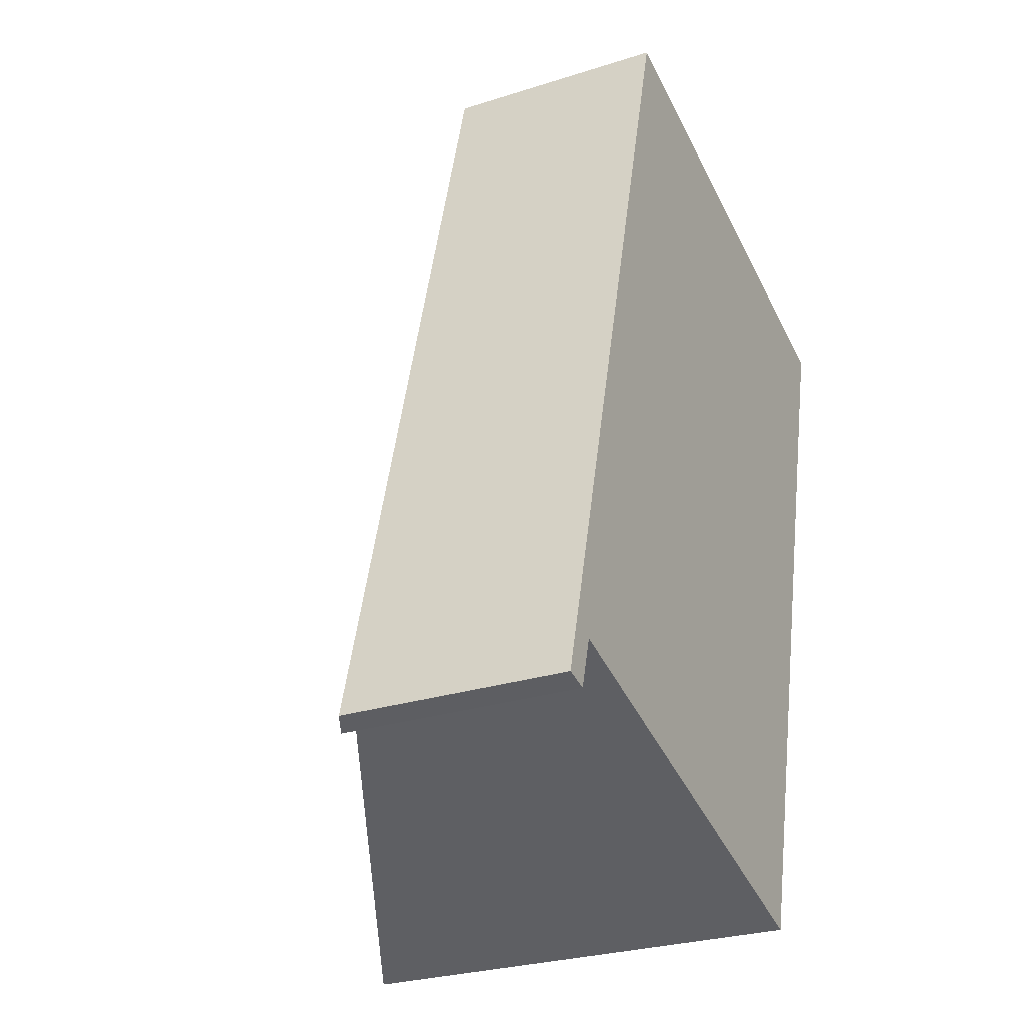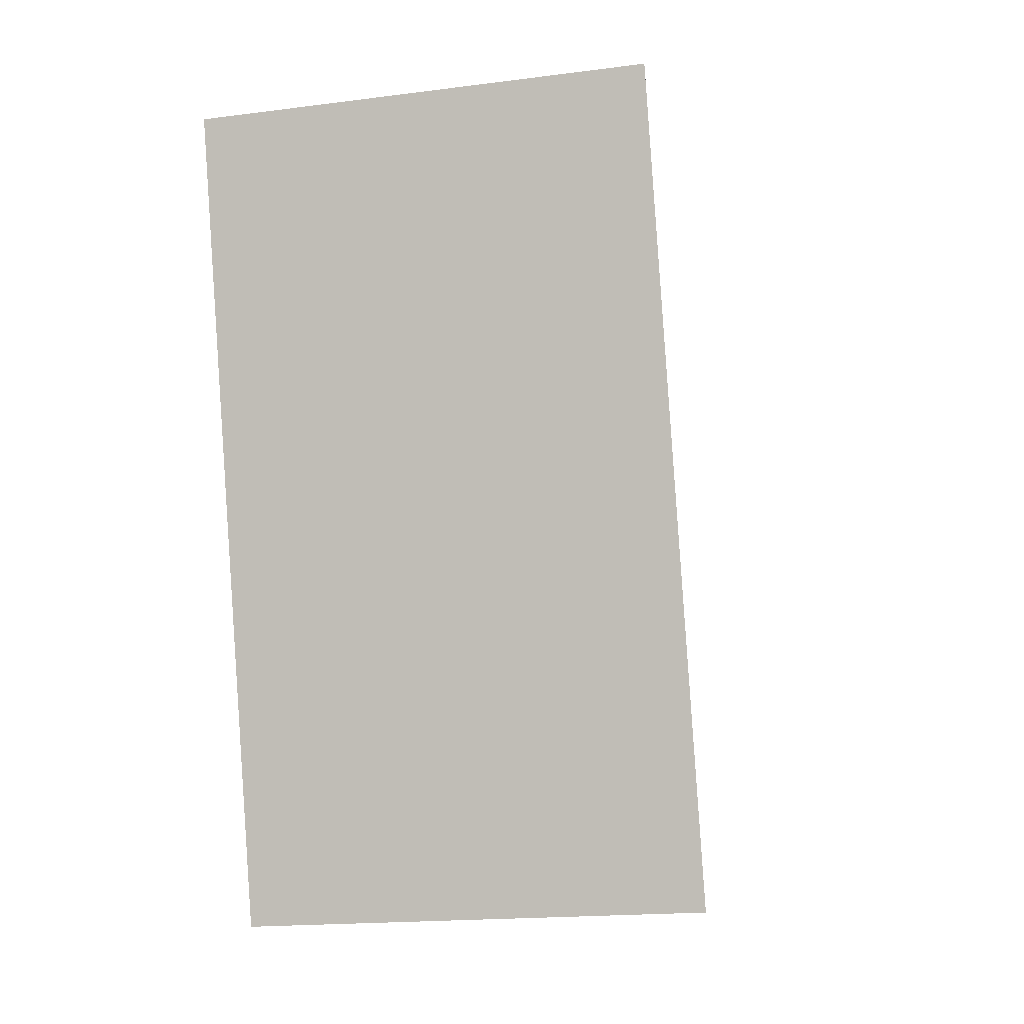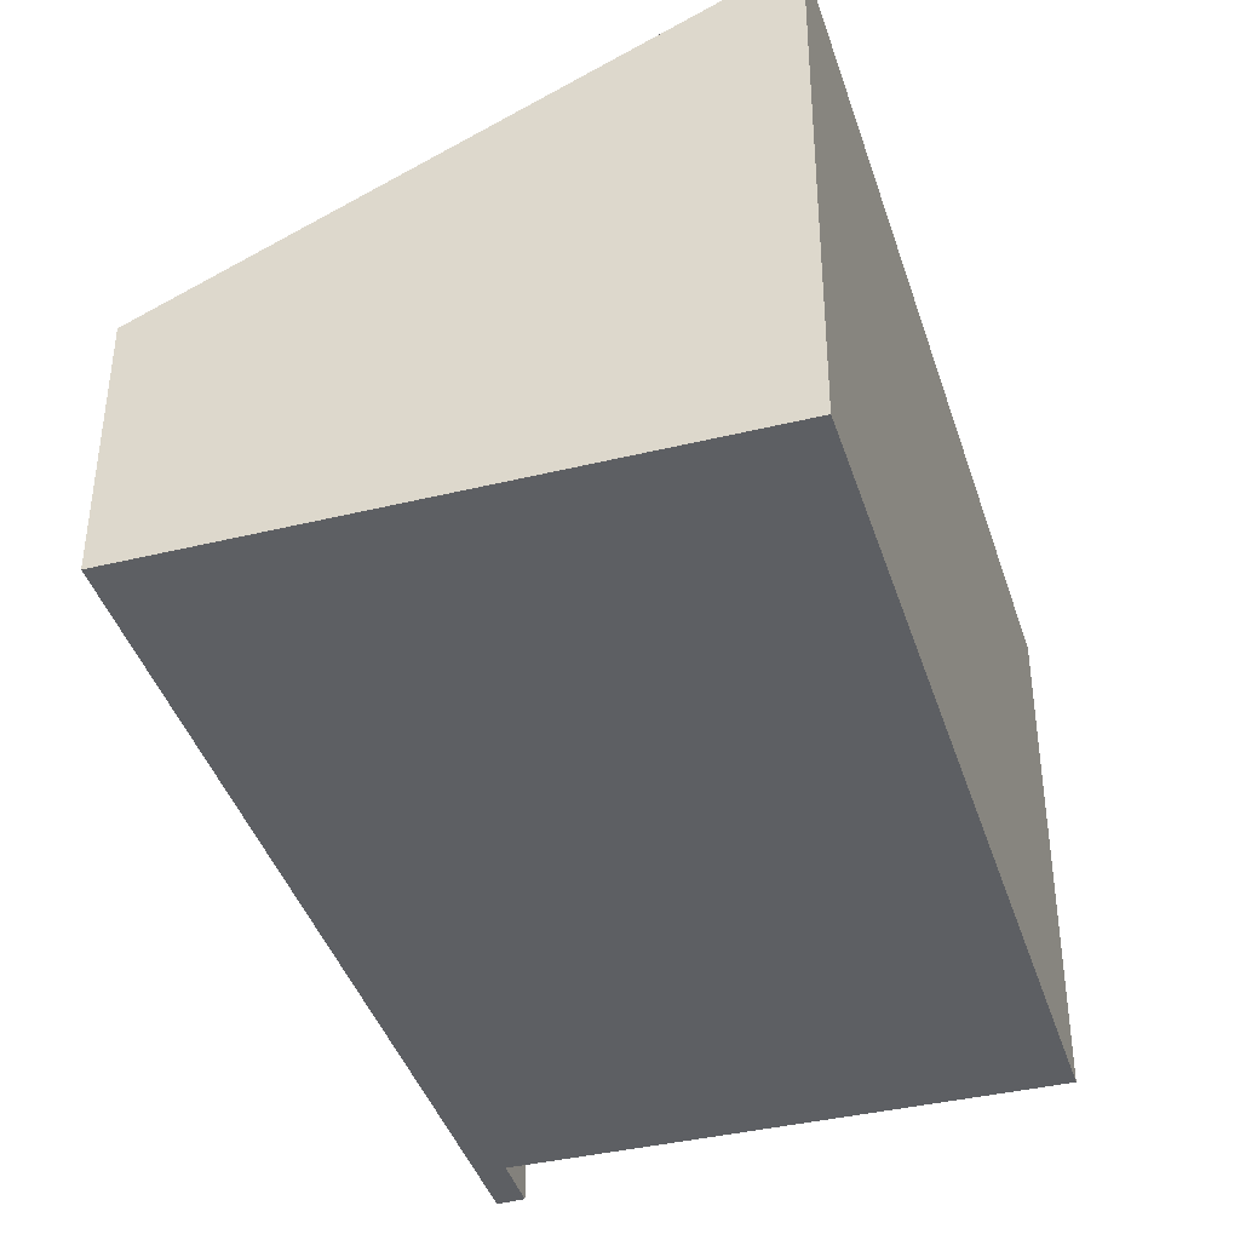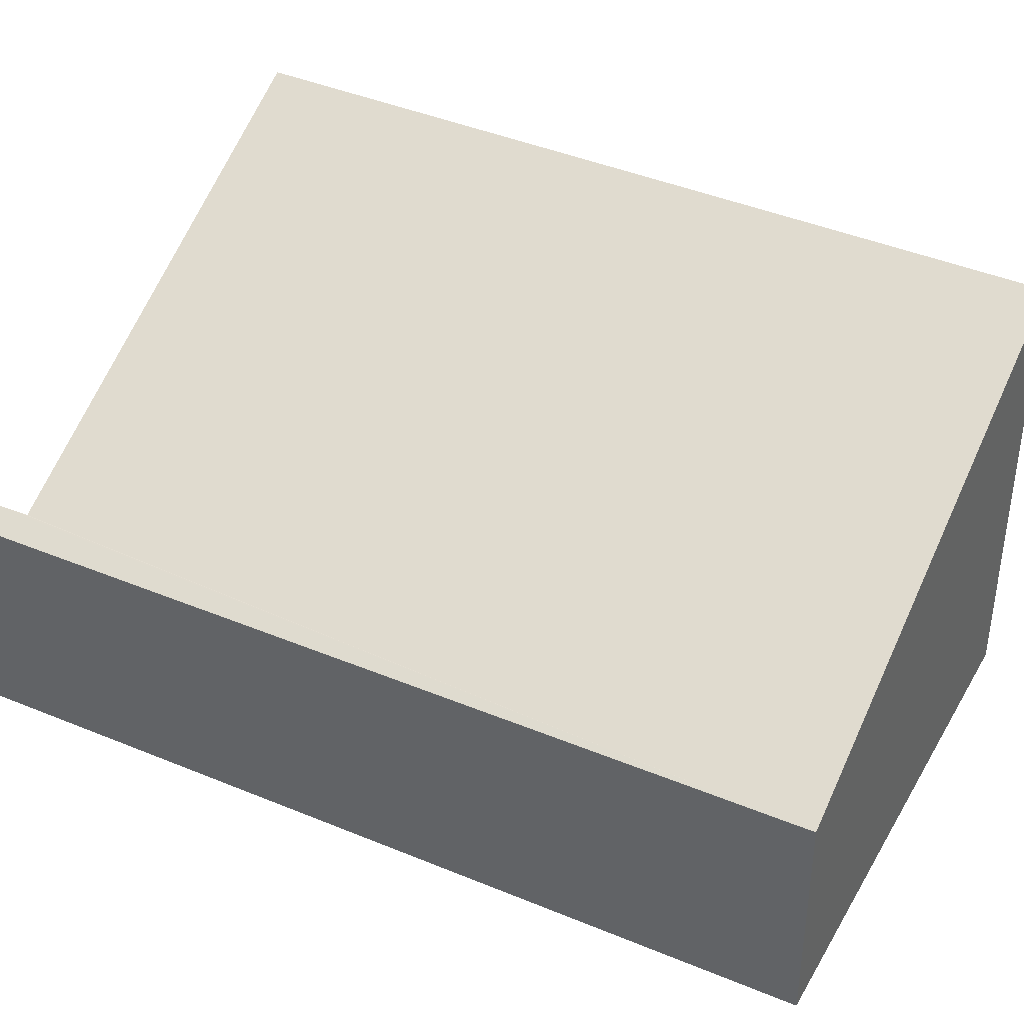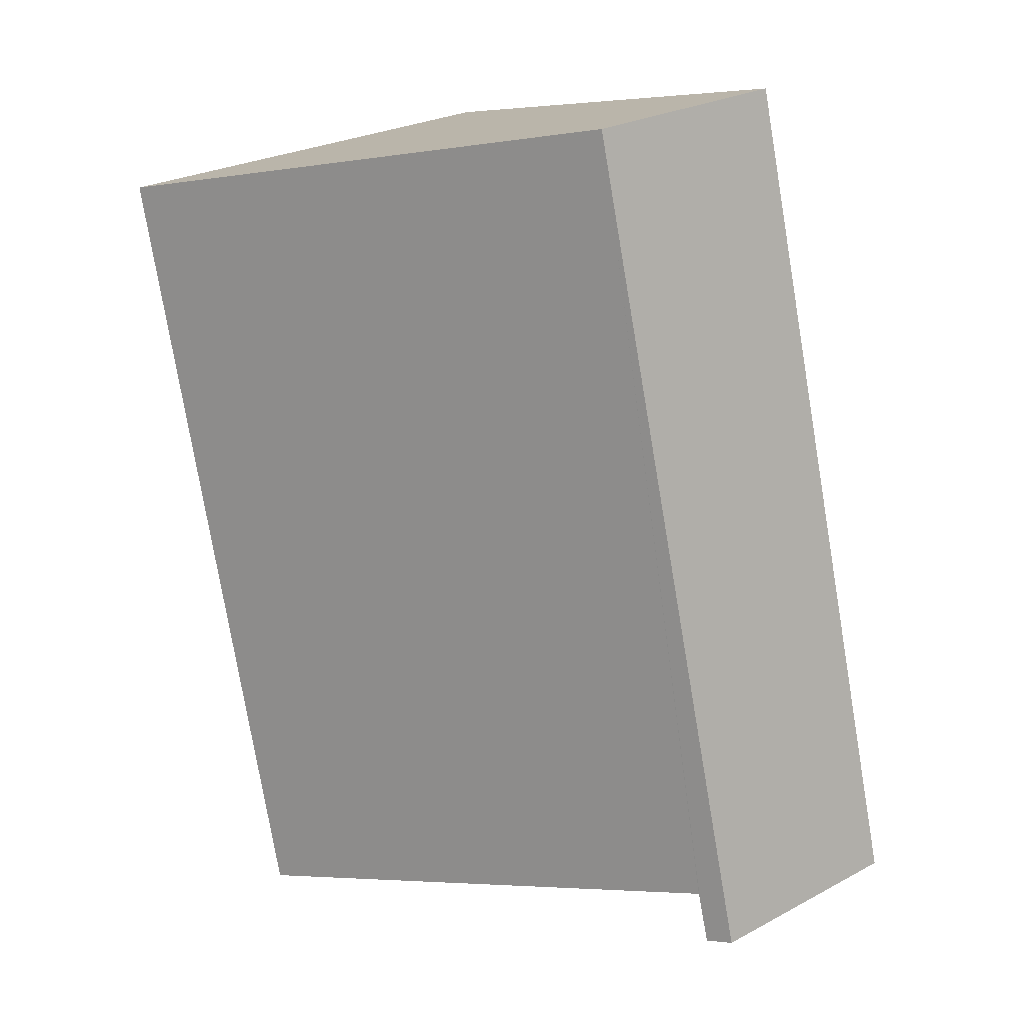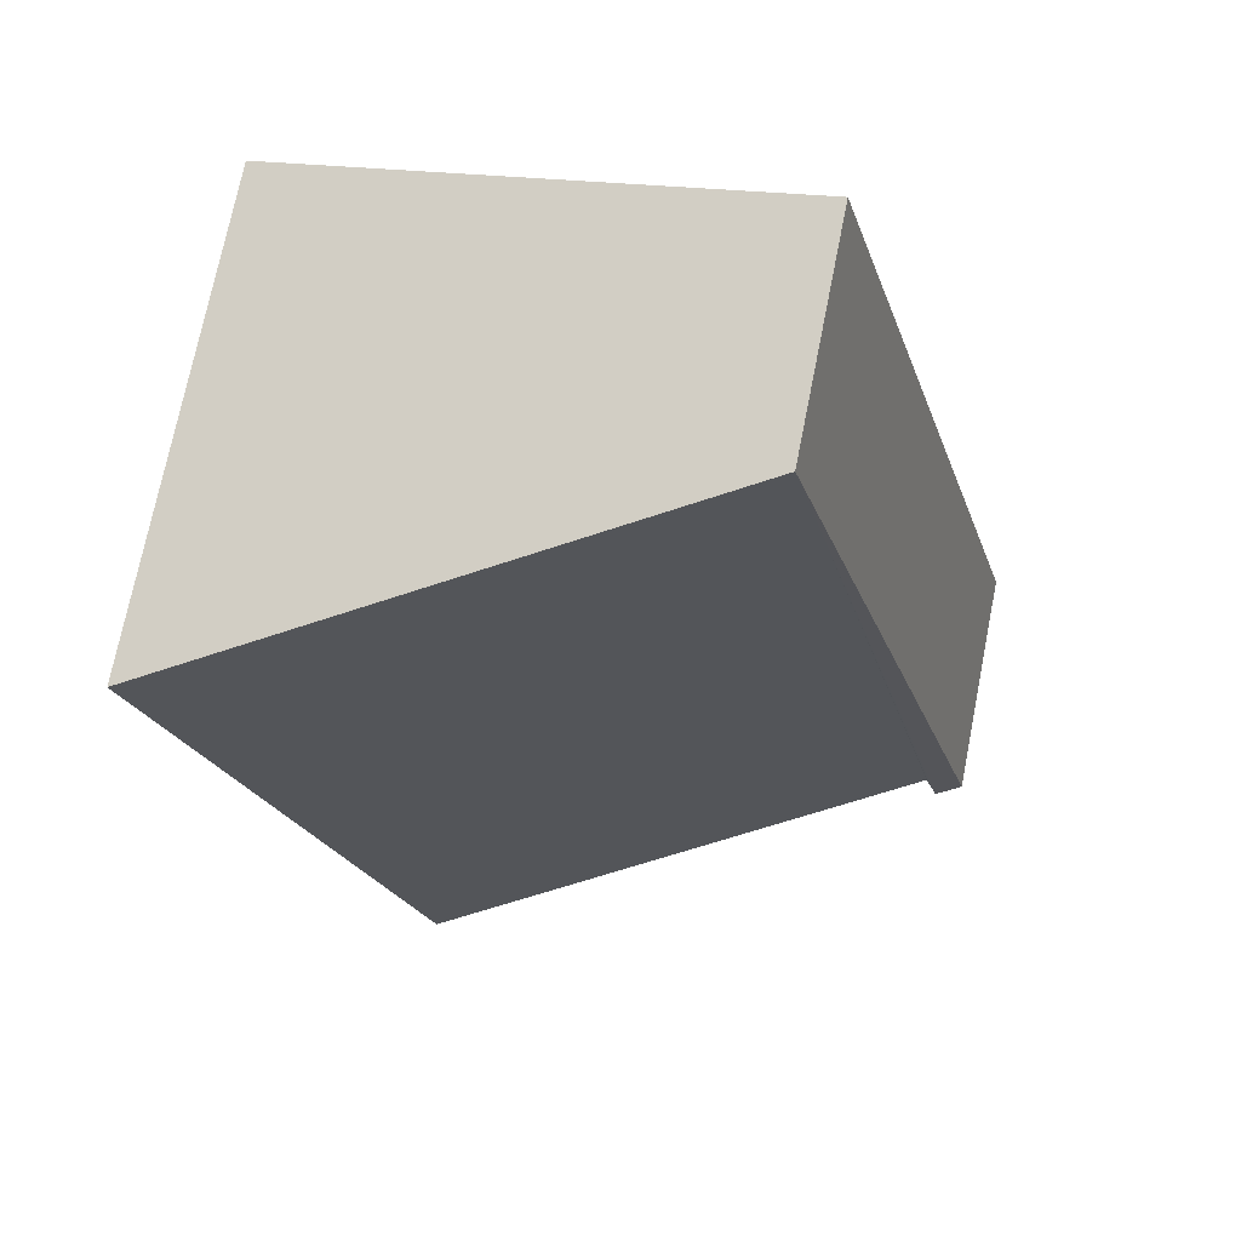
<metadata>
{"format":"obj","ext":"obj","renderer":"f3d","projection":"perspective","resolution":1024,"background":"white","views":[{"elev":-27.8,"azim":-64.1,"up":"+Z"},{"elev":-17.2,"azim":104.7,"up":"+Z"},{"elev":-40.3,"azim":31.9,"up":"+Y"},{"elev":40.4,"azim":-47.7,"up":"+Y"},{"elev":26.2,"azim":-130.0,"up":"+Z"},{"elev":73.4,"azim":-168.7,"up":"+Z"}]}
</metadata>
<code>
v  0.407 2.429 0.477
v  7.322 4.651 7.183
v  5.201 4.683 -0.865
v  2.326 2.308 8.53
v  0.371 2.429 0.349
v  0.255 2.427 -0.059
v  0.405 2.308 1.483
v  0 2.308 1.413e-16
v  0.114 2.308 0.418
v  0.255 3.613e-18 -0.059
v  0 0 0
v  5.201 5.297e-17 -0.865
v  0.407 -2.921e-17 0.477
v  0.114 -2.56e-17 0.418
v  0.405 -9.081e-17 1.483
v  2.326 -5.223e-16 8.53
v  7.322 -4.398e-16 7.183
v  0.371 -2.137e-17 0.349
g defaultobject
f 1 2 3
f 2 1 4
f 4 1 5
f 4 5 6
f 4 6 7
f 7 6 8
f 7 8 9
f 10 8 6
f 8 10 11
f 12 1 3
f 1 12 13
f 11 9 8
f 9 11 7
f 7 11 4
f 4 11 14
f 4 14 15
f 4 15 16
f 4 17 2
f 17 4 16
f 2 12 3
f 12 2 17
f 13 5 1
f 5 13 6
f 6 13 10
f 10 13 18
f 14 13 15
f 13 14 18
f 18 14 11
f 18 11 10
f 15 17 16
f 17 15 12
f 12 15 13

</code>
